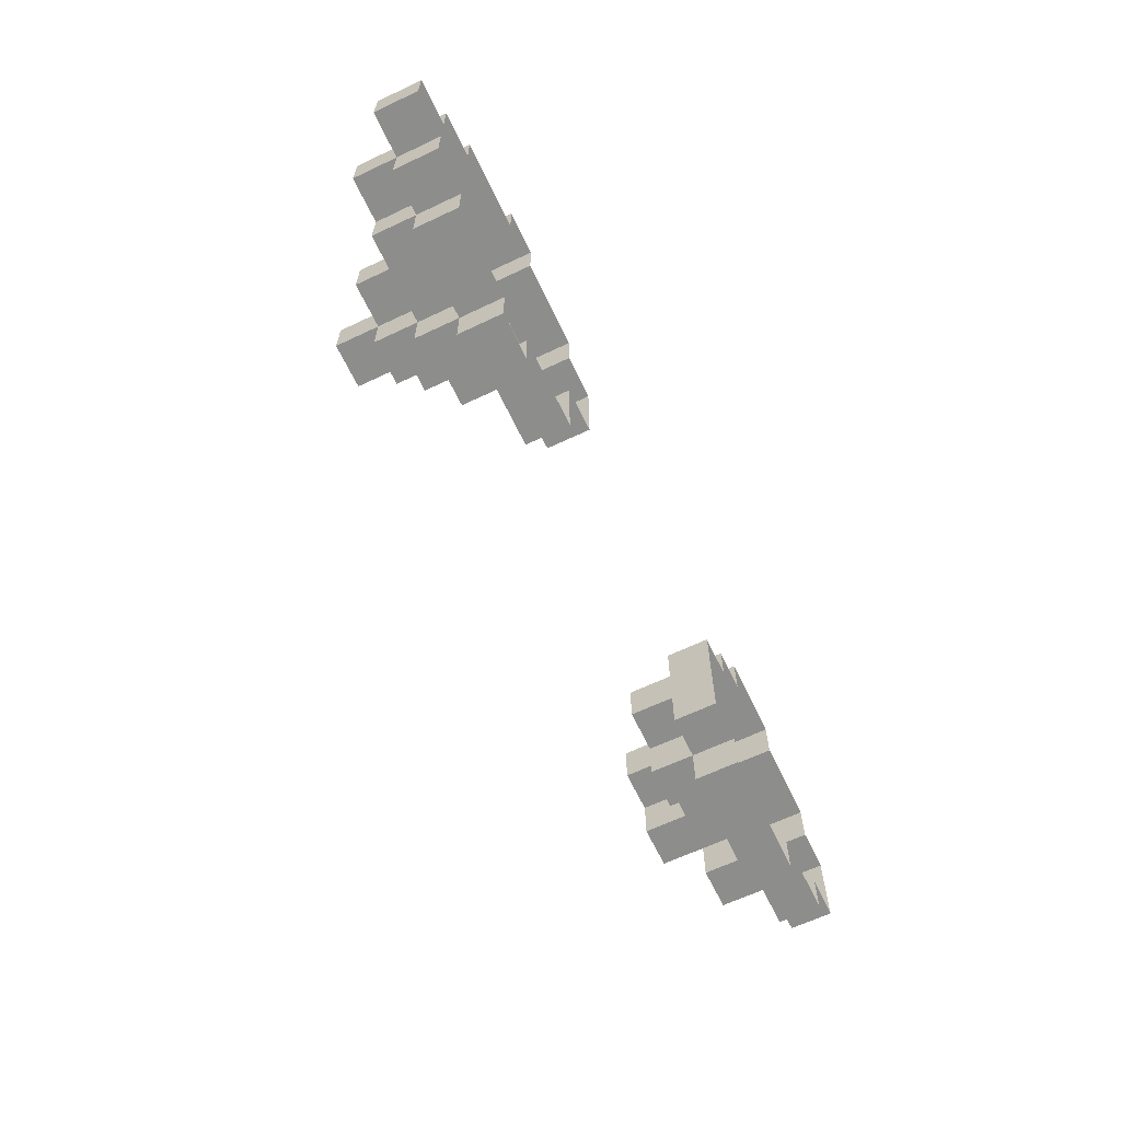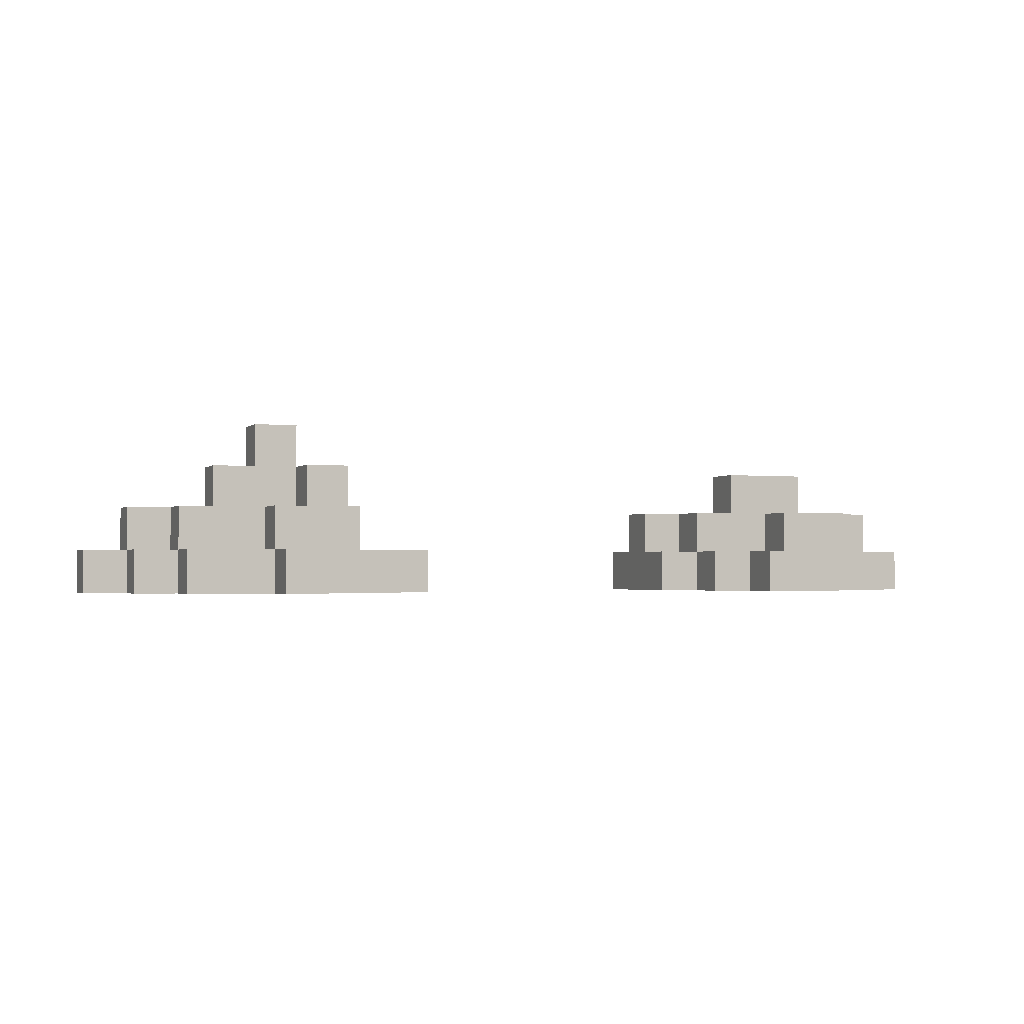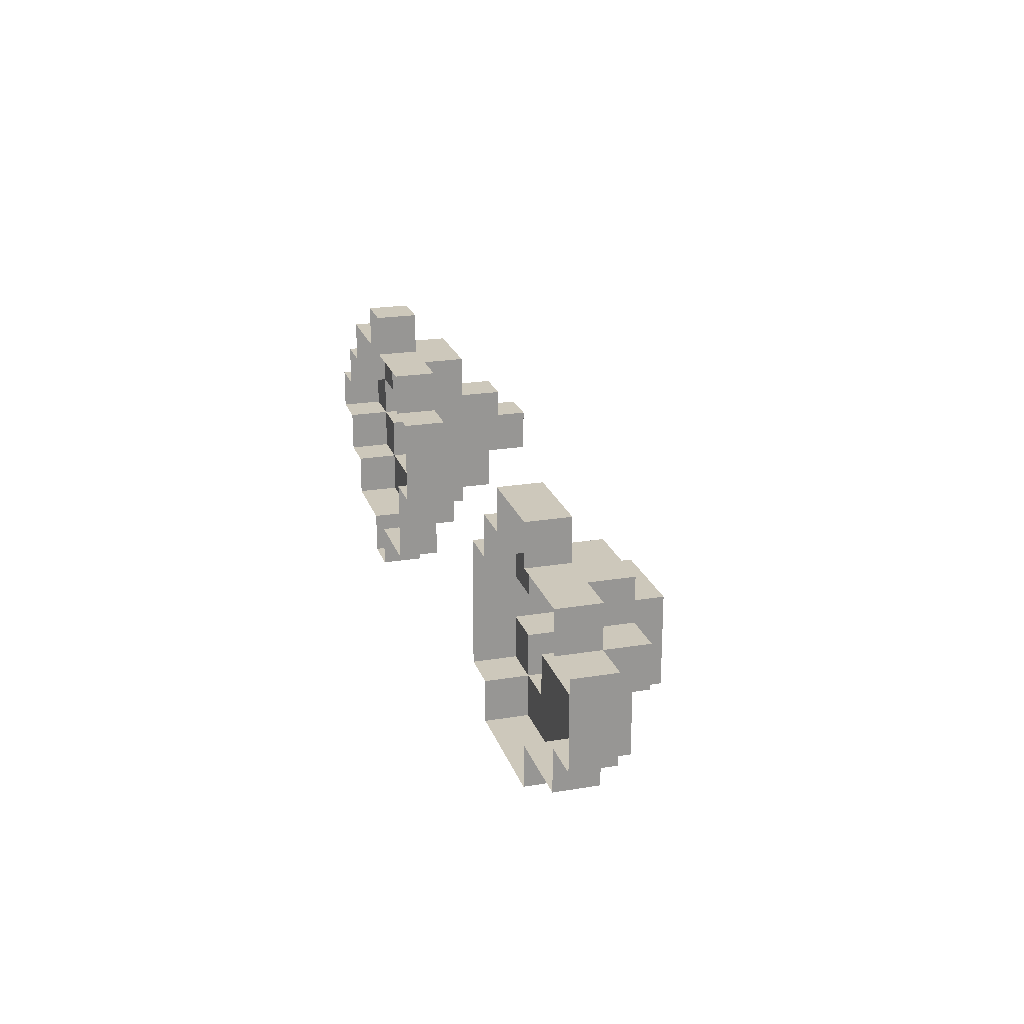
<metadata>
{"format":"obj","ext":"obj","renderer":"f3d","projection":"perspective","resolution":1024,"background":"white","views":[{"elev":-64.4,"azim":115.5,"up":"+Y"},{"elev":-1.8,"azim":158.6,"up":"+Z"},{"elev":21.9,"azim":-106.2,"up":"+Y"}]}
</metadata>
<code>
g Bota_campaign4_rock_4
v 8.131 -59.77 2.225
v 7.131 -58.77 2.225
v 8.131 -58.77 2.225
v 7.131 -59.77 2.225
v 7.131 -59.77 1.225
v 8.131 -59.77 2.225
v 8.131 -59.77 1.225
v 7.131 -59.77 2.225
v 8.131 -59.77 1.225
v 8.131 -56.77 2.225
v 8.131 -56.77 1.225
v 8.131 -59.77 2.225
v 4.131 -60.77 1.225
v 7.131 -60.77 2.225
v 7.131 -60.77 1.225
v 4.131 -60.77 2.225
v 4.131 -60.77 1.225
v 4.131 -59.77 2.225
v 4.131 -60.77 2.225
v 4.131 -59.77 1.225
v 4.131 -58.77 2.225
v 6.131 -58.77 3.225
v 6.131 -58.77 2.225
v 4.131 -58.77 3.225
v 2.131 -58.77 2.225
v 1.131 -56.77 2.225
v 2.131 -56.77 2.225
v 1.131 -58.77 2.225
v 1.131 -56.77 1.225
v 2.131 -56.77 2.225
v 1.131 -56.77 2.225
v 2.131 -56.77 1.225
v 1.131 -58.77 1.225
v 1.131 -56.77 2.225
v 1.131 -58.77 2.225
v 1.131 -56.77 1.225
v 1.131 -58.77 1.225
v 2.131 -58.77 2.225
v 2.131 -58.77 1.225
v 1.131 -58.77 2.225
v 3.131 -59.77 2.225
v 2.131 -57.77 2.225
v 3.131 -57.77 2.225
v 2.131 -59.77 2.225
v 2.131 -59.77 1.225
v 4.131 -59.77 2.225
v 4.131 -59.77 1.225
v 2.131 -59.77 2.225
v 2.131 -59.77 1.225
v 2.131 -58.77 2.225
v 2.131 -59.77 2.225
v 2.131 -58.77 1.225
v 6.131 -55.77 1.225
v 6.131 -54.77 2.225
v 6.131 -54.77 1.225
v 6.131 -55.77 2.225
v 4.131 -54.77 1.225
v 6.131 -54.77 2.225
v 4.131 -54.77 2.225
v 6.131 -54.77 1.225
v 4.131 -56.77 3.225
v 6.131 -56.77 4.225
v 4.131 -56.77 4.225
v 6.131 -56.77 3.225
v 6.131 -55.77 2.225
v 4.131 -54.77 2.225
v 6.131 -54.77 2.225
v 4.131 -55.77 2.225
v 4.131 -55.77 1.225
v 4.131 -54.77 2.225
v 4.131 -55.77 2.225
v 4.131 -54.77 1.225
v 3.131 -56.77 2.225
v 2.131 -55.77 2.225
v 3.131 -55.77 2.225
v 2.131 -56.77 2.225
v 2.131 -55.77 1.225
v 4.131 -55.77 2.225
v 2.131 -55.77 2.225
v 4.131 -55.77 1.225
v 2.131 -56.77 1.225
v 2.131 -55.77 2.225
v 2.131 -56.77 2.225
v 2.131 -55.77 1.225
v 7.131 -60.77 2.225
v 6.131 -59.77 2.225
v 7.131 -59.77 2.225
v 6.131 -60.77 2.225
v 7.131 -60.77 1.225
v 7.131 -59.77 2.225
v 7.131 -59.77 1.225
v 7.131 -60.77 2.225
v 8.131 -58.77 3.225
v 5.131 -57.77 3.225
v 8.131 -57.77 3.225
v 5.131 -58.77 3.225
v 7.131 -58.77 2.225
v 8.131 -58.77 3.225
v 8.131 -58.77 2.225
v 7.131 -58.77 3.225
v 8.131 -58.77 2.225
v 8.131 -57.77 3.225
v 8.131 -57.77 2.225
v 8.131 -58.77 3.225
v 7.131 -57.77 2.225
v 8.131 -57.77 3.225
v 7.131 -57.77 3.225
v 8.131 -57.77 2.225
v 7.131 -59.77 3.225
v 6.131 -58.77 3.225
v 7.131 -58.77 3.225
v 6.131 -59.77 3.225
v 6.131 -59.77 2.225
v 7.131 -59.77 3.225
v 7.131 -59.77 2.225
v 6.131 -59.77 3.225
v 7.131 -59.77 2.225
v 7.131 -58.77 3.225
v 7.131 -58.77 2.225
v 7.131 -59.77 3.225
v 6.131 -59.77 2.225
v 6.131 -58.77 3.225
v 6.131 -59.77 3.225
v 6.131 -58.77 2.225
v 4.131 -59.77 3.225
v 3.131 -56.77 3.225
v 4.131 -56.77 3.225
v 3.131 -59.77 3.225
v 3.131 -59.77 2.225
v 4.131 -59.77 3.225
v 4.131 -59.77 2.225
v 3.131 -59.77 3.225
v 4.131 -59.77 2.225
v 4.131 -58.77 3.225
v 4.131 -58.77 2.225
v 4.131 -59.77 3.225
v 3.131 -59.77 2.225
v 3.131 -57.77 3.225
v 3.131 -59.77 3.225
v 3.131 -57.77 2.225
v 3.131 -55.77 2.225
v 5.131 -55.77 3.225
v 3.131 -55.77 3.225
v 5.131 -55.77 2.225
v 3.131 -56.77 2.225
v 3.131 -55.77 3.225
v 3.131 -56.77 3.225
v 3.131 -55.77 2.225
v 5.131 -56.77 3.225
v 3.131 -55.77 3.225
v 5.131 -55.77 3.225
v 3.131 -56.77 3.225
v 5.131 -56.77 2.225
v 5.131 -55.77 3.225
v 5.131 -55.77 2.225
v 5.131 -56.77 3.225
v 5.131 -56.77 2.225
v 7.131 -56.77 3.225
v 5.131 -56.77 3.225
v 7.131 -56.77 2.225
v 7.131 -56.77 2.225
v 5.131 -55.77 2.225
v 7.131 -55.77 2.225
v 5.131 -56.77 2.225
v 7.131 -56.77 1.225
v 7.131 -55.77 2.225
v 7.131 -55.77 1.225
v 7.131 -56.77 2.225
v 6.131 -55.77 1.225
v 7.131 -55.77 2.225
v 6.131 -55.77 2.225
v 7.131 -55.77 1.225
v 6.131 -60.77 2.225
v 4.131 -58.77 2.225
v 6.131 -58.77 2.225
v 4.131 -60.77 2.225
v 3.131 -57.77 3.225
v 2.131 -56.77 3.225
v 3.131 -56.77 3.225
v 2.131 -57.77 3.225
v 2.131 -57.77 2.225
v 3.131 -57.77 3.225
v 3.131 -57.77 2.225
v 2.131 -57.77 3.225
v 2.131 -56.77 2.225
v 3.131 -56.77 3.225
v 2.131 -56.77 3.225
v 3.131 -56.77 2.225
v 2.131 -57.77 2.225
v 2.131 -56.77 3.225
v 2.131 -57.77 3.225
v 2.131 -56.77 2.225
v 5.131 -58.77 4.225
v 4.131 -57.77 4.225
v 5.131 -57.77 4.225
v 4.131 -58.77 4.225
v 4.131 -58.77 3.225
v 5.131 -58.77 4.225
v 5.131 -58.77 3.225
v 4.131 -58.77 4.225
v 5.131 -58.77 3.225
v 5.131 -57.77 4.225
v 5.131 -57.77 3.225
v 5.131 -58.77 4.225
v 4.131 -58.77 3.225
v 4.131 -56.77 4.225
v 4.131 -58.77 4.225
v 4.131 -56.77 3.225
v 6.131 -57.77 4.225
v 4.131 -56.77 4.225
v 6.131 -56.77 4.225
v 4.131 -57.77 4.225
v 5.131 -57.77 3.225
v 6.131 -57.77 4.225
v 6.131 -57.77 3.225
v 5.131 -57.77 4.225
v 6.131 -57.77 3.225
v 6.131 -56.77 4.225
v 6.131 -56.77 3.225
v 6.131 -57.77 4.225
v 7.131 -57.77 3.225
v 6.131 -56.77 3.225
v 7.131 -56.77 3.225
v 6.131 -57.77 3.225
v 7.131 -57.77 2.225
v 7.131 -56.77 3.225
v 7.131 -56.77 2.225
v 7.131 -57.77 3.225
v 8.131 -57.77 2.225
v 7.131 -56.77 2.225
v 8.131 -56.77 2.225
v 7.131 -57.77 2.225
v 7.131 -56.77 1.225
v 8.131 -56.77 2.225
v 7.131 -56.77 2.225
v 8.131 -56.77 1.225
v 15.63 -58.27 2.225
v 14.63 -56.27 2.225
v 15.63 -56.27 2.225
v 14.63 -58.27 2.225
v 14.63 -58.27 1.225
v 15.63 -58.27 2.225
v 15.63 -58.27 1.225
v 14.63 -58.27 2.225
v 14.63 -58.27 1.225
v 14.63 -56.27 2.225
v 14.63 -58.27 2.225
v 14.63 -56.27 1.225
v 22.63 -58.27 2.225
v 21.63 -57.27 2.225
v 22.63 -57.27 2.225
v 21.63 -58.27 2.225
v 21.63 -58.27 1.225
v 22.63 -58.27 2.225
v 22.63 -58.27 1.225
v 21.63 -58.27 2.225
v 22.63 -58.27 1.225
v 22.63 -57.27 2.225
v 22.63 -57.27 1.225
v 22.63 -58.27 2.225
v 21.63 -57.27 1.225
v 22.63 -57.27 2.225
v 21.63 -57.27 2.225
v 22.63 -57.27 1.225
v 16.63 -60.27 2.225
v 15.63 -55.27 2.225
v 16.63 -55.27 2.225
v 15.63 -60.27 2.225
v 15.63 -60.27 1.225
v 17.63 -60.27 2.225
v 17.63 -60.27 1.225
v 15.63 -60.27 2.225
v 15.63 -60.27 1.225
v 15.63 -58.27 2.225
v 15.63 -60.27 2.225
v 15.63 -58.27 1.225
v 17.63 -57.27 3.225
v 19.63 -57.27 4.225
v 17.63 -57.27 4.225
v 19.63 -57.27 3.225
v 18.63 -55.27 2.225
v 17.63 -54.27 2.225
v 18.63 -54.27 2.225
v 17.63 -55.27 2.225
v 18.63 -55.27 1.225
v 18.63 -54.27 2.225
v 18.63 -54.27 1.225
v 18.63 -55.27 2.225
v 17.63 -54.27 1.225
v 18.63 -54.27 2.225
v 17.63 -54.27 2.225
v 18.63 -54.27 1.225
v 17.63 -55.27 1.225
v 17.63 -54.27 2.225
v 17.63 -55.27 2.225
v 17.63 -54.27 1.225
v 15.63 -55.27 1.225
v 17.63 -55.27 2.225
v 15.63 -55.27 2.225
v 17.63 -55.27 1.225
v 15.63 -56.27 1.225
v 15.63 -55.27 2.225
v 15.63 -56.27 2.225
v 15.63 -55.27 1.225
v 17.63 -57.27 4.225
v 16.63 -56.27 4.225
v 17.63 -56.27 4.225
v 16.63 -57.27 4.225
v 16.63 -57.27 3.225
v 17.63 -57.27 4.225
v 17.63 -57.27 3.225
v 16.63 -57.27 4.225
v 17.63 -57.27 3.225
v 17.63 -56.27 4.225
v 17.63 -56.27 3.225
v 17.63 -57.27 4.225
v 16.63 -56.27 3.225
v 17.63 -56.27 4.225
v 16.63 -56.27 4.225
v 17.63 -56.27 3.225
v 16.63 -57.27 3.225
v 16.63 -56.27 4.225
v 16.63 -57.27 4.225
v 16.63 -56.27 3.225
v 18.63 -61.27 2.225
v 17.63 -60.27 2.225
v 18.63 -60.27 2.225
v 17.63 -61.27 2.225
v 17.63 -61.27 1.225
v 18.63 -61.27 2.225
v 18.63 -61.27 1.225
v 17.63 -61.27 2.225
v 18.63 -61.27 1.225
v 18.63 -60.27 2.225
v 18.63 -60.27 1.225
v 18.63 -61.27 2.225
v 17.63 -61.27 1.225
v 17.63 -60.27 2.225
v 17.63 -61.27 2.225
v 17.63 -60.27 1.225
v 18.63 -60.27 3.225
v 17.63 -59.27 3.225
v 18.63 -59.27 3.225
v 17.63 -60.27 3.225
v 17.63 -60.27 2.225
v 18.63 -60.27 3.225
v 18.63 -60.27 2.225
v 17.63 -60.27 3.225
v 18.63 -60.27 2.225
v 18.63 -59.27 3.225
v 18.63 -59.27 2.225
v 18.63 -60.27 3.225
v 17.63 -60.27 2.225
v 17.63 -59.27 3.225
v 17.63 -60.27 3.225
v 17.63 -59.27 2.225
v 20.63 -60.27 2.225
v 18.63 -59.27 2.225
v 20.63 -59.27 2.225
v 18.63 -60.27 2.225
v 18.63 -60.27 1.225
v 20.63 -60.27 2.225
v 20.63 -60.27 1.225
v 18.63 -60.27 2.225
v 20.63 -60.27 1.225
v 20.63 -59.27 2.225
v 20.63 -59.27 1.225
v 20.63 -60.27 2.225
v 21.63 -59.27 2.225
v 20.63 -58.27 2.225
v 21.63 -58.27 2.225
v 20.63 -59.27 2.225
v 20.63 -59.27 1.225
v 21.63 -59.27 2.225
v 21.63 -59.27 1.225
v 20.63 -59.27 2.225
v 21.63 -59.27 1.225
v 21.63 -58.27 2.225
v 21.63 -58.27 1.225
v 21.63 -59.27 2.225
v 21.63 -58.27 3.225
v 19.63 -57.27 3.225
v 21.63 -57.27 3.225
v 19.63 -58.27 3.225
v 20.63 -58.27 2.225
v 21.63 -58.27 3.225
v 21.63 -58.27 2.225
v 20.63 -58.27 3.225
v 21.63 -58.27 2.225
v 21.63 -57.27 3.225
v 21.63 -57.27 2.225
v 21.63 -58.27 3.225
v 20.63 -57.27 2.225
v 21.63 -57.27 3.225
v 20.63 -57.27 3.225
v 21.63 -57.27 2.225
v 18.63 -59.27 2.225
v 20.63 -59.27 3.225
v 20.63 -59.27 2.225
v 18.63 -59.27 3.225
v 20.63 -59.27 2.225
v 20.63 -58.27 3.225
v 20.63 -58.27 2.225
v 20.63 -59.27 3.225
v 18.63 -59.27 4.225
v 17.63 -58.27 4.225
v 18.63 -58.27 4.225
v 17.63 -59.27 4.225
v 17.63 -59.27 3.225
v 18.63 -59.27 4.225
v 18.63 -59.27 3.225
v 17.63 -59.27 4.225
v 18.63 -59.27 3.225
v 18.63 -58.27 4.225
v 18.63 -58.27 3.225
v 18.63 -59.27 4.225
v 17.63 -59.27 3.225
v 17.63 -57.27 4.225
v 17.63 -59.27 4.225
v 17.63 -57.27 3.225
v 17.63 -59.27 3.225
v 16.63 -57.27 3.225
v 17.63 -57.27 3.225
v 16.63 -59.27 3.225
v 16.63 -59.27 2.225
v 17.63 -59.27 3.225
v 17.63 -59.27 2.225
v 16.63 -59.27 3.225
v 16.63 -59.27 2.225
v 16.63 -55.27 3.225
v 16.63 -59.27 3.225
v 16.63 -55.27 2.225
v 18.63 -56.27 3.225
v 16.63 -55.27 3.225
v 18.63 -55.27 3.225
v 16.63 -56.27 3.225
v 18.63 -56.27 2.225
v 18.63 -55.27 3.225
v 18.63 -55.27 2.225
v 18.63 -56.27 3.225
v 16.63 -55.27 2.225
v 18.63 -55.27 3.225
v 16.63 -55.27 3.225
v 18.63 -55.27 2.225
v 14.63 -56.27 1.225
v 15.63 -56.27 2.225
v 14.63 -56.27 2.225
v 15.63 -56.27 1.225
v 20.63 -56.27 2.225
v 18.63 -55.27 2.225
v 20.63 -55.27 2.225
v 18.63 -56.27 2.225
v 20.63 -56.27 1.225
v 20.63 -55.27 2.225
v 20.63 -55.27 1.225
v 20.63 -56.27 2.225
v 18.63 -55.27 1.225
v 20.63 -55.27 2.225
v 18.63 -55.27 2.225
v 20.63 -55.27 1.225
v 18.63 -58.27 5.225
v 17.63 -57.27 5.225
v 18.63 -57.27 5.225
v 17.63 -58.27 5.225
v 17.63 -58.27 4.225
v 18.63 -58.27 5.225
v 18.63 -58.27 4.225
v 17.63 -58.27 5.225
v 18.63 -58.27 4.225
v 18.63 -57.27 5.225
v 18.63 -57.27 4.225
v 18.63 -58.27 5.225
v 17.63 -57.27 4.225
v 18.63 -57.27 5.225
v 17.63 -57.27 5.225
v 18.63 -57.27 4.225
v 17.63 -58.27 4.225
v 17.63 -57.27 5.225
v 17.63 -58.27 5.225
v 17.63 -57.27 4.225
v 19.63 -58.27 4.225
v 18.63 -57.27 4.225
v 19.63 -57.27 4.225
v 18.63 -58.27 4.225
v 18.63 -58.27 3.225
v 19.63 -58.27 4.225
v 19.63 -58.27 3.225
v 18.63 -58.27 4.225
v 19.63 -58.27 3.225
v 19.63 -57.27 4.225
v 19.63 -57.27 3.225
v 19.63 -58.27 4.225
v 20.63 -57.27 3.225
v 17.63 -56.27 3.225
v 20.63 -56.27 3.225
v 17.63 -57.27 3.225
v 20.63 -57.27 2.225
v 20.63 -56.27 3.225
v 20.63 -56.27 2.225
v 20.63 -57.27 3.225
v 18.63 -56.27 2.225
v 20.63 -56.27 3.225
v 18.63 -56.27 3.225
v 20.63 -56.27 2.225
v 21.63 -57.27 2.225
v 20.63 -56.27 2.225
v 21.63 -56.27 2.225
v 20.63 -57.27 2.225
v 21.63 -57.27 1.225
v 21.63 -56.27 2.225
v 21.63 -56.27 1.225
v 21.63 -57.27 2.225
v 20.63 -56.27 1.225
v 21.63 -56.27 2.225
v 20.63 -56.27 2.225
v 21.63 -56.27 1.225
v 17.63 -60.27 2.225
v 16.63 -59.27 2.225
v 17.63 -59.27 2.225
v 16.63 -60.27 2.225
v 20.63 -59.27 3.225
v 18.63 -58.27 3.225
v 20.63 -58.27 3.225
v 18.63 -59.27 3.225
g Bota_campaign4_rock_4_0
f 3 2 1
f 4 1 2
f 7 6 5
f 8 5 6
f 11 10 9
f 12 9 10
f 15 14 13
f 16 13 14
f 19 18 17
f 20 17 18
f 23 22 21
f 24 21 22
f 27 26 25
f 28 25 26
f 31 30 29
f 32 29 30
f 35 34 33
f 36 33 34
f 39 38 37
f 40 37 38
f 43 42 41
f 44 41 42
f 47 46 45
f 48 45 46
f 51 50 49
f 52 49 50
f 55 54 53
f 56 53 54
f 59 58 57
f 60 57 58
f 63 62 61
f 64 61 62
f 67 66 65
f 68 65 66
f 71 70 69
f 72 69 70
f 75 74 73
f 76 73 74
f 79 78 77
f 80 77 78
f 83 82 81
f 84 81 82
f 87 86 85
f 88 85 86
f 91 90 89
f 92 89 90
f 95 94 93
f 96 93 94
f 99 98 97
f 100 97 98
f 103 102 101
f 104 101 102
f 107 106 105
f 108 105 106
f 111 110 109
f 112 109 110
f 115 114 113
f 116 113 114
f 119 118 117
f 120 117 118
f 123 122 121
f 124 121 122
f 127 126 125
f 128 125 126
f 131 130 129
f 132 129 130
f 135 134 133
f 136 133 134
f 139 138 137
f 140 137 138
f 143 142 141
f 144 141 142
f 147 146 145
f 148 145 146
f 151 150 149
f 152 149 150
f 155 154 153
f 156 153 154
f 159 158 157
f 160 157 158
f 163 162 161
f 164 161 162
f 167 166 165
f 168 165 166
f 171 170 169
f 172 169 170
f 175 174 173
f 176 173 174
f 179 178 177
f 180 177 178
f 183 182 181
f 184 181 182
f 187 186 185
f 188 185 186
f 191 190 189
f 192 189 190
f 195 194 193
f 196 193 194
f 199 198 197
f 200 197 198
f 203 202 201
f 204 201 202
f 207 206 205
f 208 205 206
f 211 210 209
f 212 209 210
f 215 214 213
f 216 213 214
f 219 218 217
f 220 217 218
f 223 222 221
f 224 221 222
f 227 226 225
f 228 225 226
f 231 230 229
f 232 229 230
f 235 234 233
f 236 233 234
f 239 238 237
f 240 237 238
f 243 242 241
f 244 241 242
f 247 246 245
f 248 245 246
f 251 250 249
f 252 249 250
f 255 254 253
f 256 253 254
f 259 258 257
f 260 257 258
f 263 262 261
f 264 261 262
f 267 266 265
f 268 265 266
f 271 270 269
f 272 269 270
f 275 274 273
f 276 273 274
f 279 278 277
f 280 277 278
f 283 282 281
f 284 281 282
f 287 286 285
f 288 285 286
f 291 290 289
f 292 289 290
f 295 294 293
f 296 293 294
f 299 298 297
f 300 297 298
f 303 302 301
f 304 301 302
f 307 306 305
f 308 305 306
f 311 310 309
f 312 309 310
f 315 314 313
f 316 313 314
f 319 318 317
f 320 317 318
f 323 322 321
f 324 321 322
f 327 326 325
f 328 325 326
f 331 330 329
f 332 329 330
f 335 334 333
f 336 333 334
f 339 338 337
f 340 337 338
f 343 342 341
f 344 341 342
f 347 346 345
f 348 345 346
f 351 350 349
f 352 349 350
f 355 354 353
f 356 353 354
f 359 358 357
f 360 357 358
f 363 362 361
f 364 361 362
f 367 366 365
f 368 365 366
f 371 370 369
f 372 369 370
f 375 374 373
f 376 373 374
f 379 378 377
f 380 377 378
f 383 382 381
f 384 381 382
f 387 386 385
f 388 385 386
f 391 390 389
f 392 389 390
f 395 394 393
f 396 393 394
f 399 398 397
f 400 397 398
f 403 402 401
f 404 401 402
f 407 406 405
f 408 405 406
f 411 410 409
f 412 409 410
f 415 414 413
f 416 413 414
f 419 418 417
f 420 417 418
f 423 422 421
f 424 421 422
f 427 426 425
f 428 425 426
f 431 430 429
f 432 429 430
f 435 434 433
f 436 433 434
f 439 438 437
f 440 437 438
f 443 442 441
f 444 441 442
f 447 446 445
f 448 445 446
f 451 450 449
f 452 449 450
f 455 454 453
f 456 453 454
f 459 458 457
f 460 457 458
f 463 462 461
f 464 461 462
f 467 466 465
f 468 465 466
f 471 470 469
f 472 469 470
f 475 474 473
f 476 473 474
f 479 478 477
f 480 477 478
f 483 482 481
f 484 481 482
f 487 486 485
f 488 485 486
f 491 490 489
f 492 489 490
f 495 494 493
f 496 493 494
f 499 498 497
f 500 497 498
f 503 502 501
f 504 501 502
f 507 506 505
f 508 505 506
f 511 510 509
f 512 509 510
f 515 514 513
f 516 513 514
f 519 518 517
f 520 517 518
f 523 522 521
f 524 521 522

</code>
